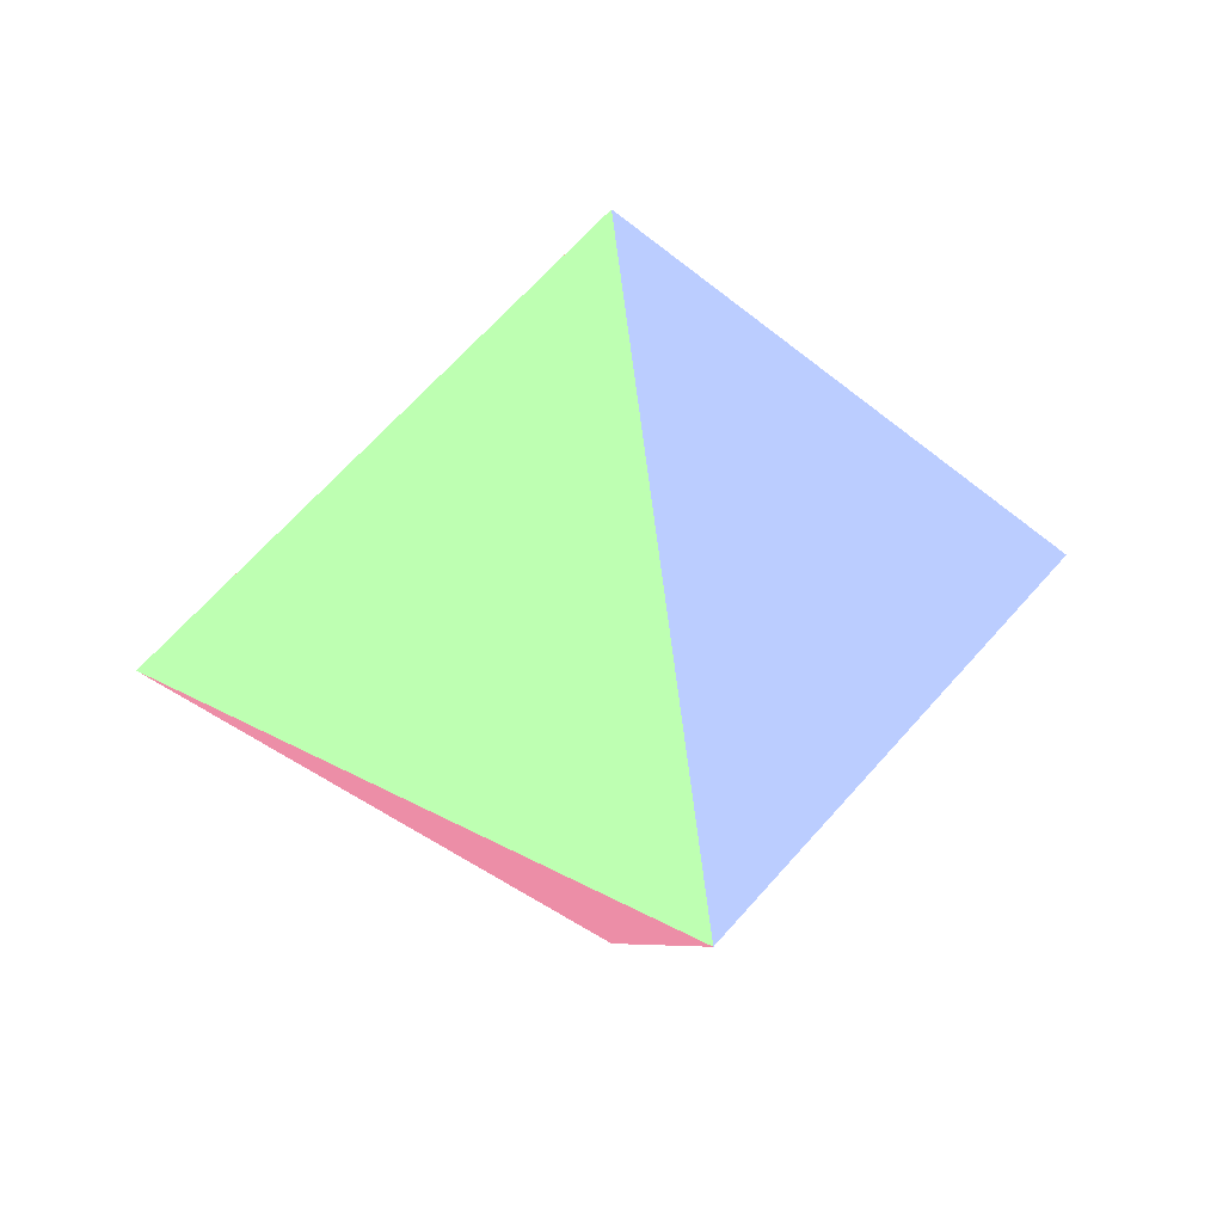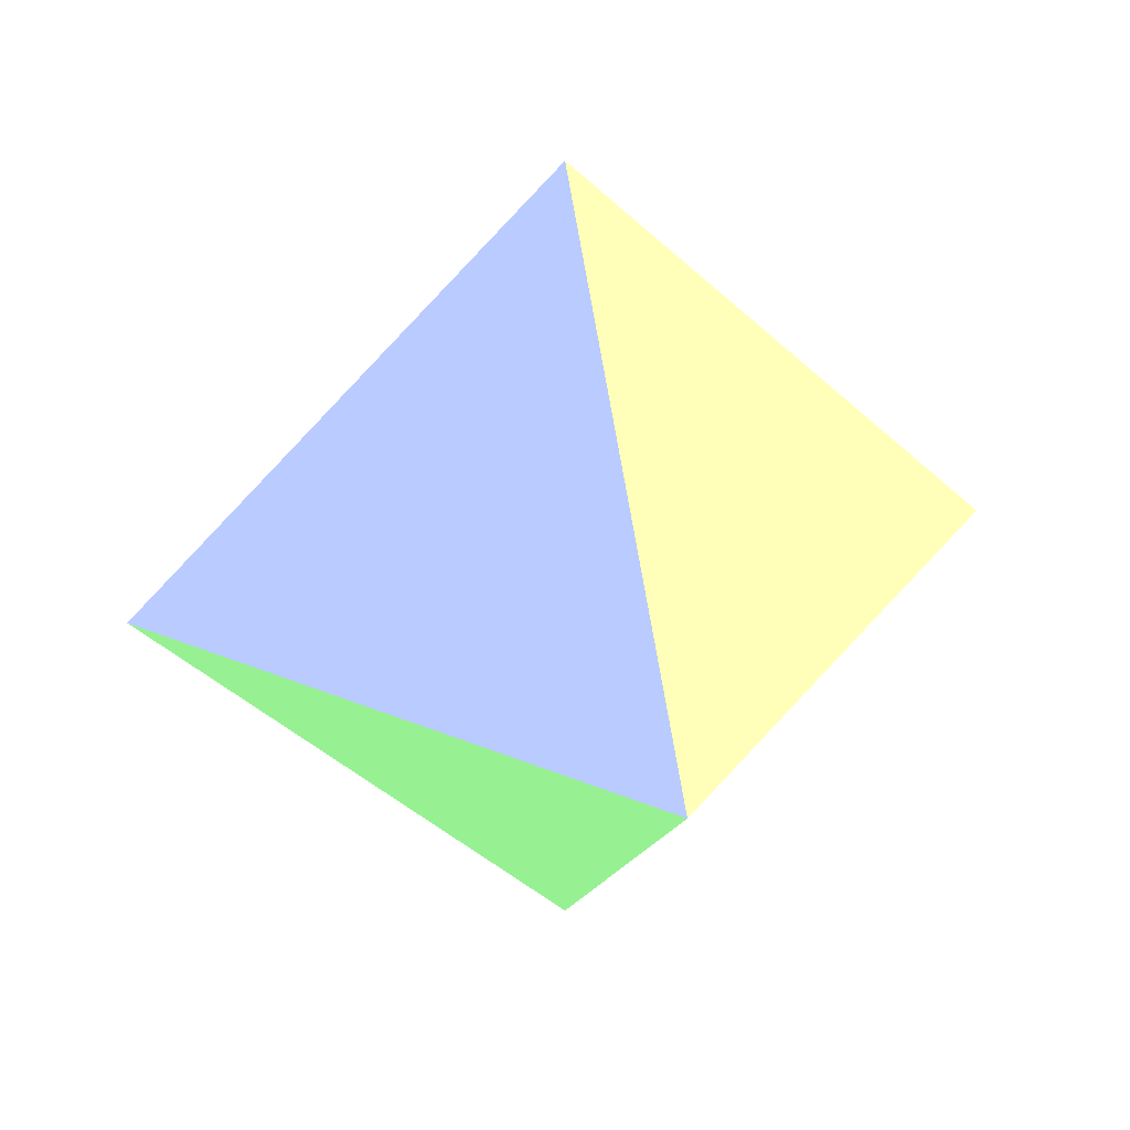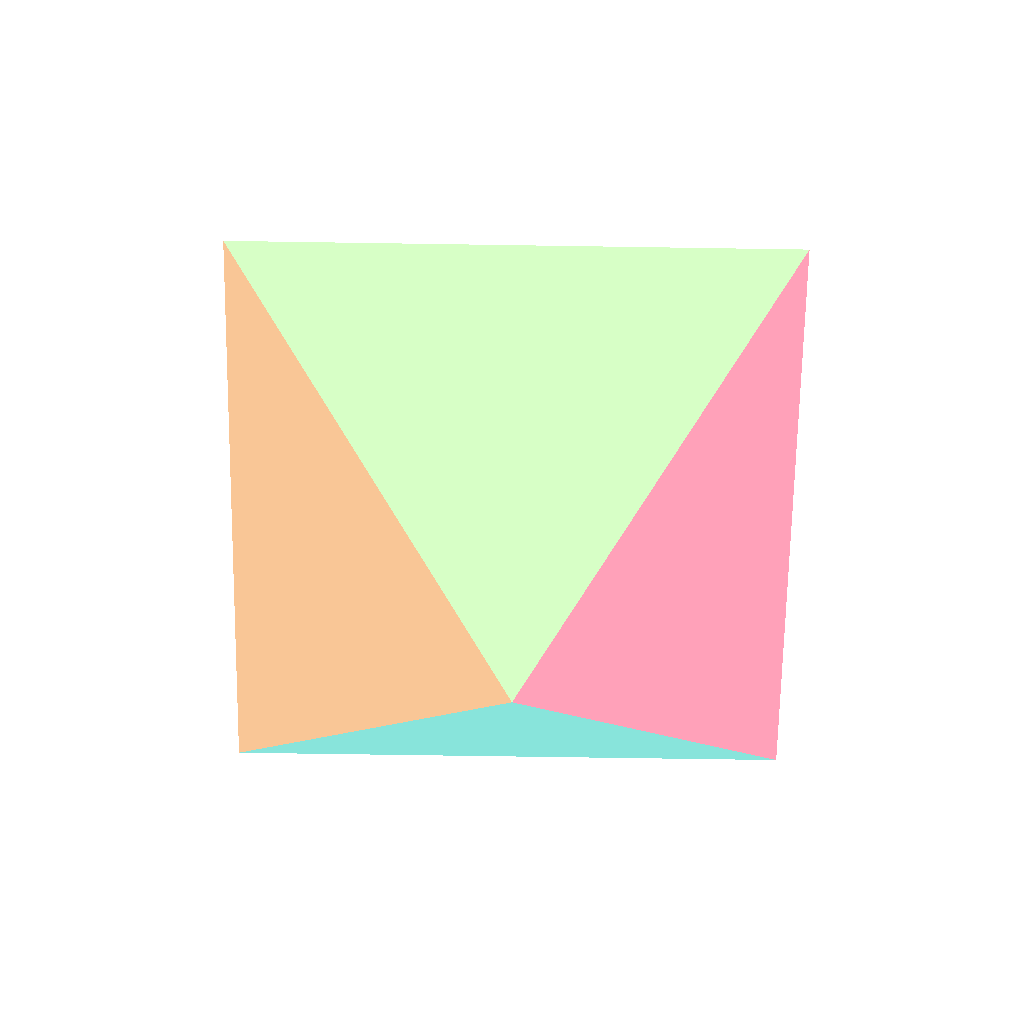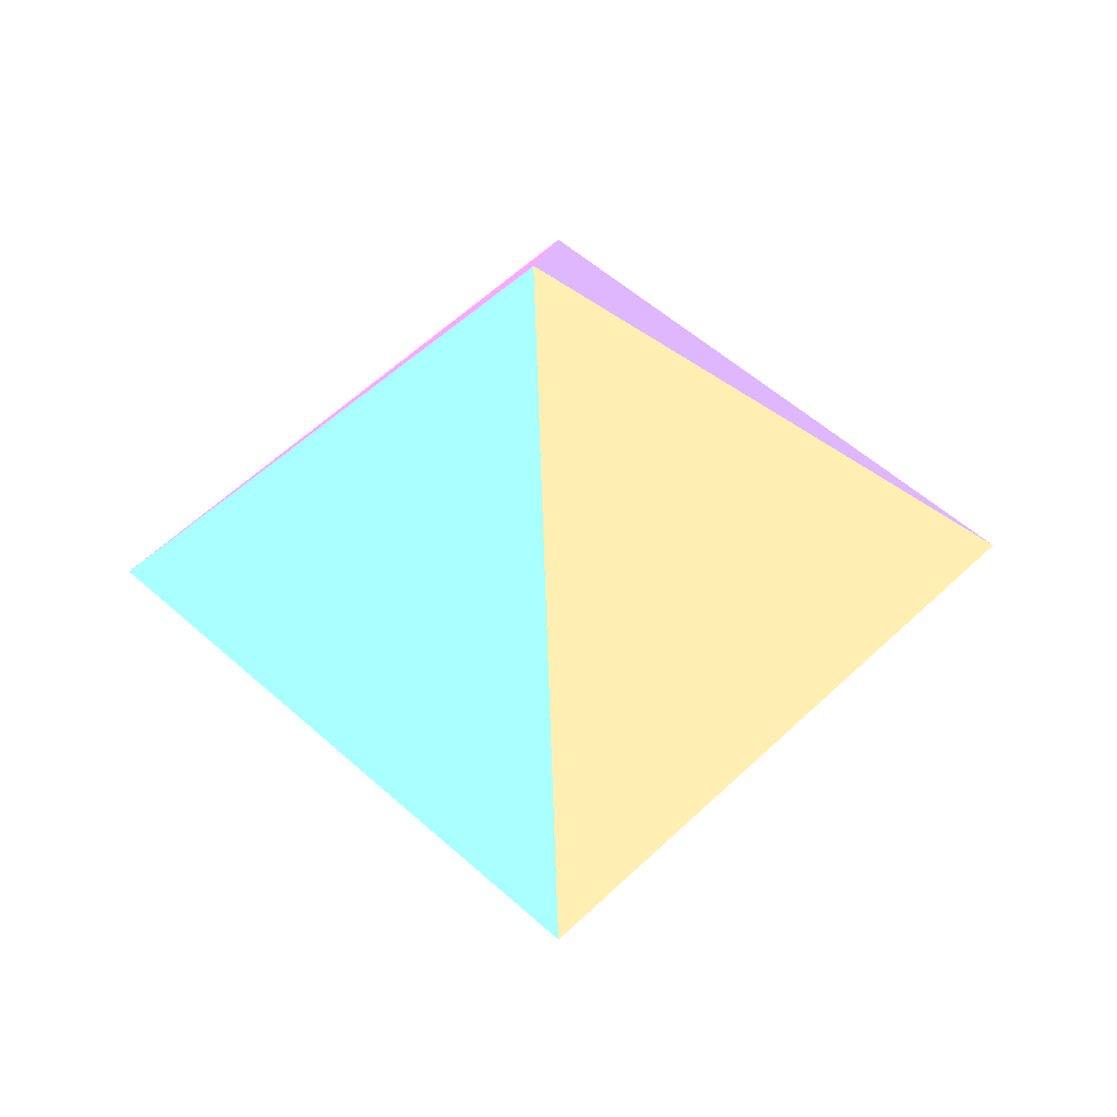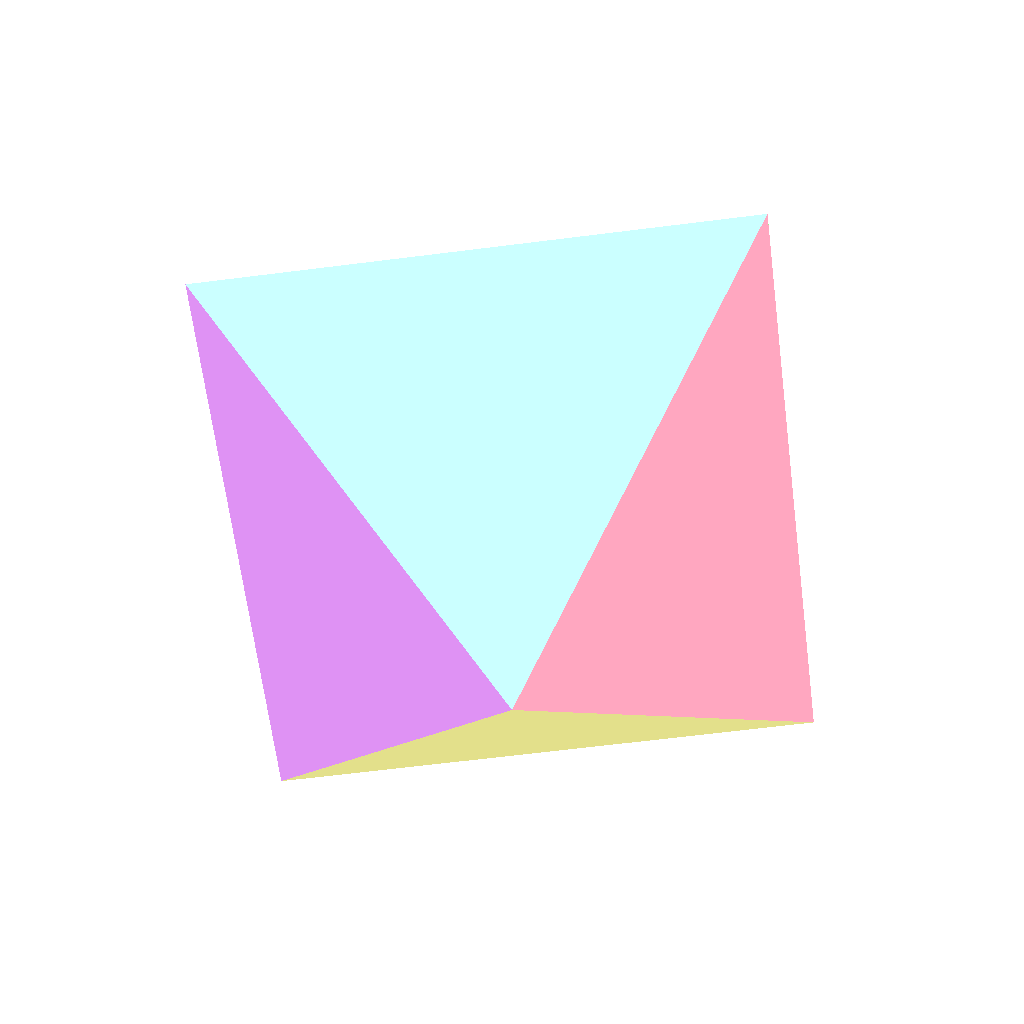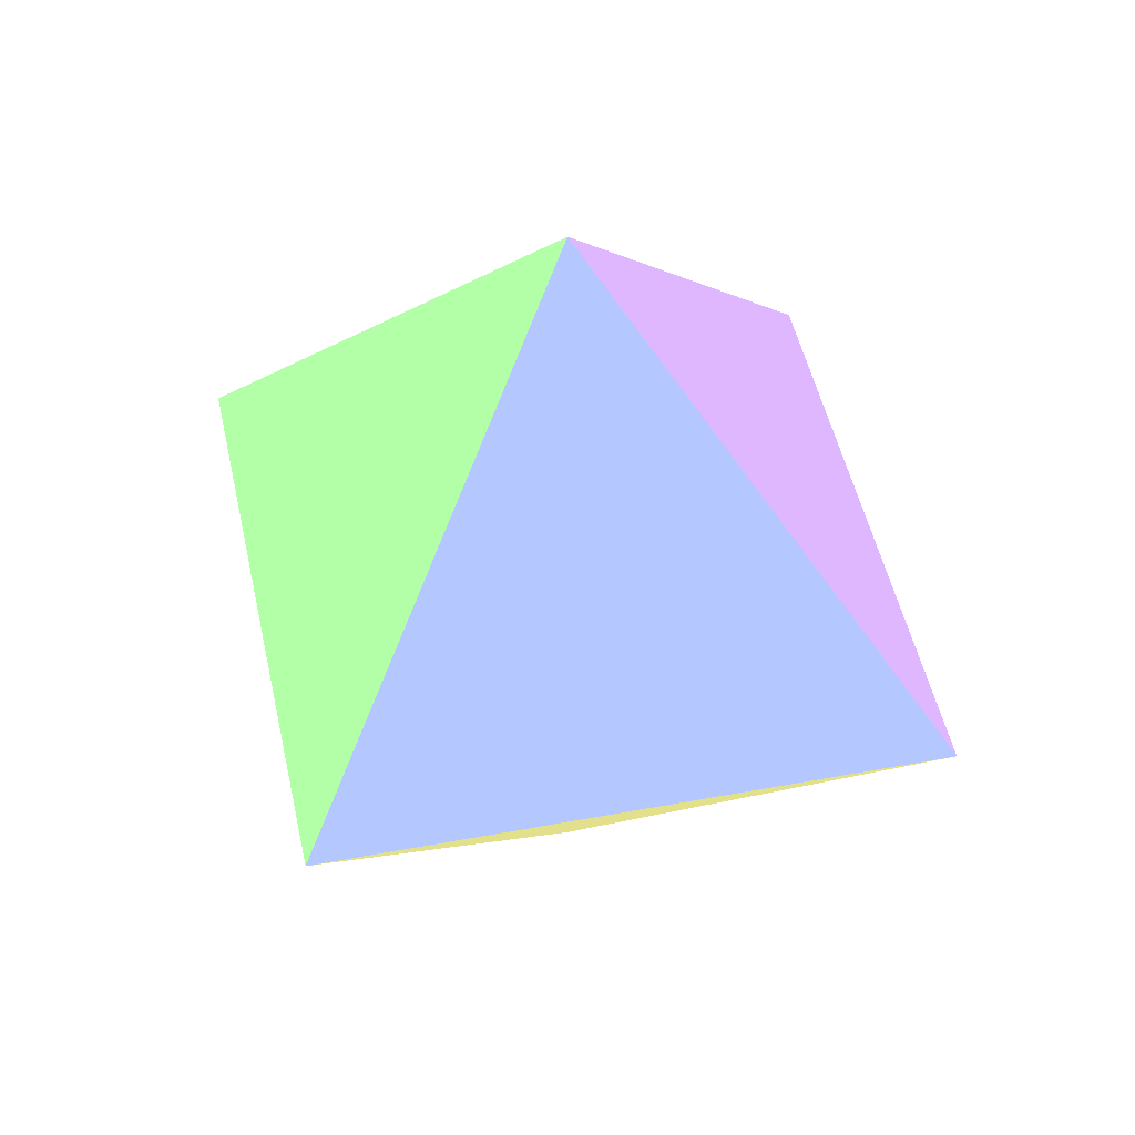
<metadata>
{"format":"obj","ext":"obj","renderer":"f3d","projection":"perspective","resolution":1024,"background":"white","views":[{"elev":39.8,"azim":79.0,"up":"+Z"},{"elev":31.6,"azim":75.8,"up":"+Y"},{"elev":-65.5,"azim":44.1,"up":"+Y"},{"elev":-36.6,"azim":-87.1,"up":"+Y"},{"elev":-64.4,"azim":-37.7,"up":"+Z"},{"elev":48.0,"azim":123.1,"up":"+Z"}]}
</metadata>
<code>
v 1 0 0 0.698 0.6863 0.4196
v 0 1 0 0.5059 0.4196 0.698
v 0 0 1 0.4392 0.698 0.4196
v -1 0 0 0.5059 0.4196 0.698
v 0 -1 0 0.698 0.4196 0.4863
v 0 0 -1 0.698 0.6863 0.4196
v 1 0 0 0.698 0.4196 0.4863
v 1 0 0 0.4392 0.698 0.4196
v 1 0 0 0.4196 0.4627 0.698
v 0 1 0 0.6431 0.4196 0.698
v 0 1 0 0.698 0.6863 0.4196
v 0 1 0 0.4196 0.4627 0.698
v 0 0 1 0.698 0.5529 0.4196
v 0 0 1 0.5059 0.4196 0.698
v 0 0 1 0.4196 0.4627 0.698
v 0 -1 0 0.4196 0.698 0.6627
v 0 -1 0 0.698 0.5529 0.4196
v 0 -1 0 0.4392 0.698 0.4196
v 0 0 -1 0.6431 0.4196 0.698
v 0 0 -1 0.4196 0.698 0.6627
v 0 0 -1 0.698 0.4196 0.4863
v -1 0 0 0.698 0.5529 0.4196
v -1 0 0 0.4196 0.698 0.6627
v -1 0 0 0.6431 0.4196 0.698
f 9 12 15
f 8 3 18
f 7 5 21
f 1 6 11
f 24 10 19
f 23 20 16
f 22 17 13
f 4 14 2

</code>
